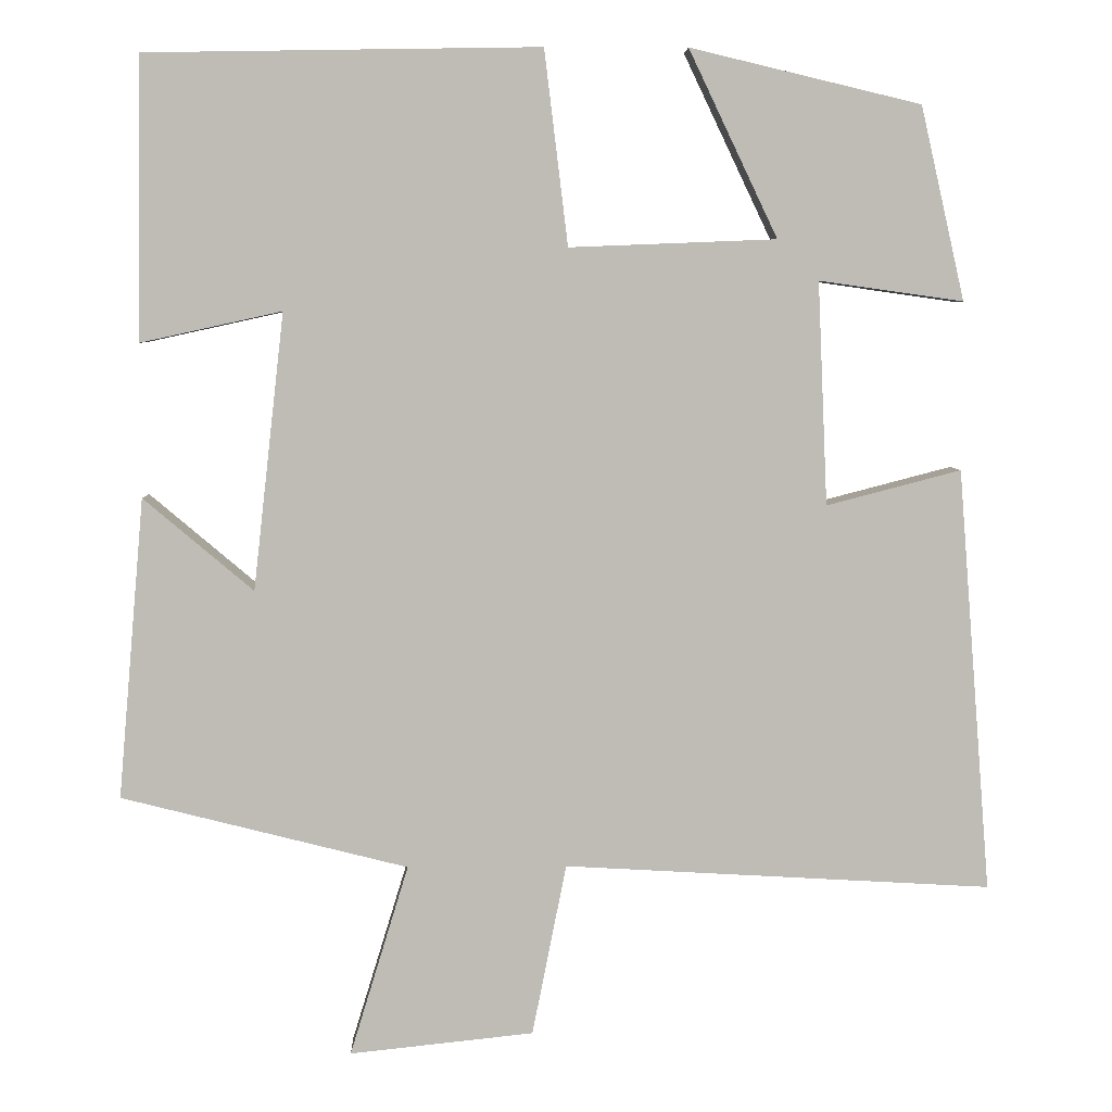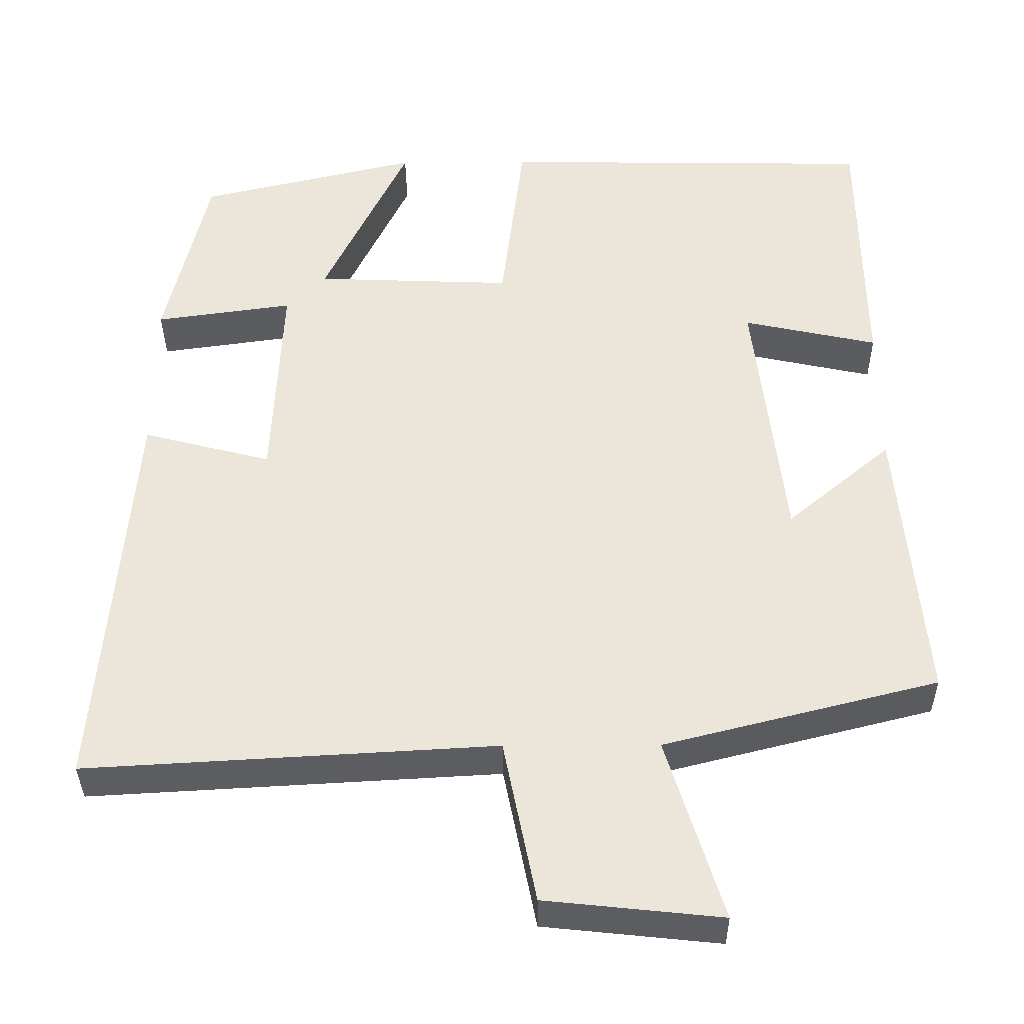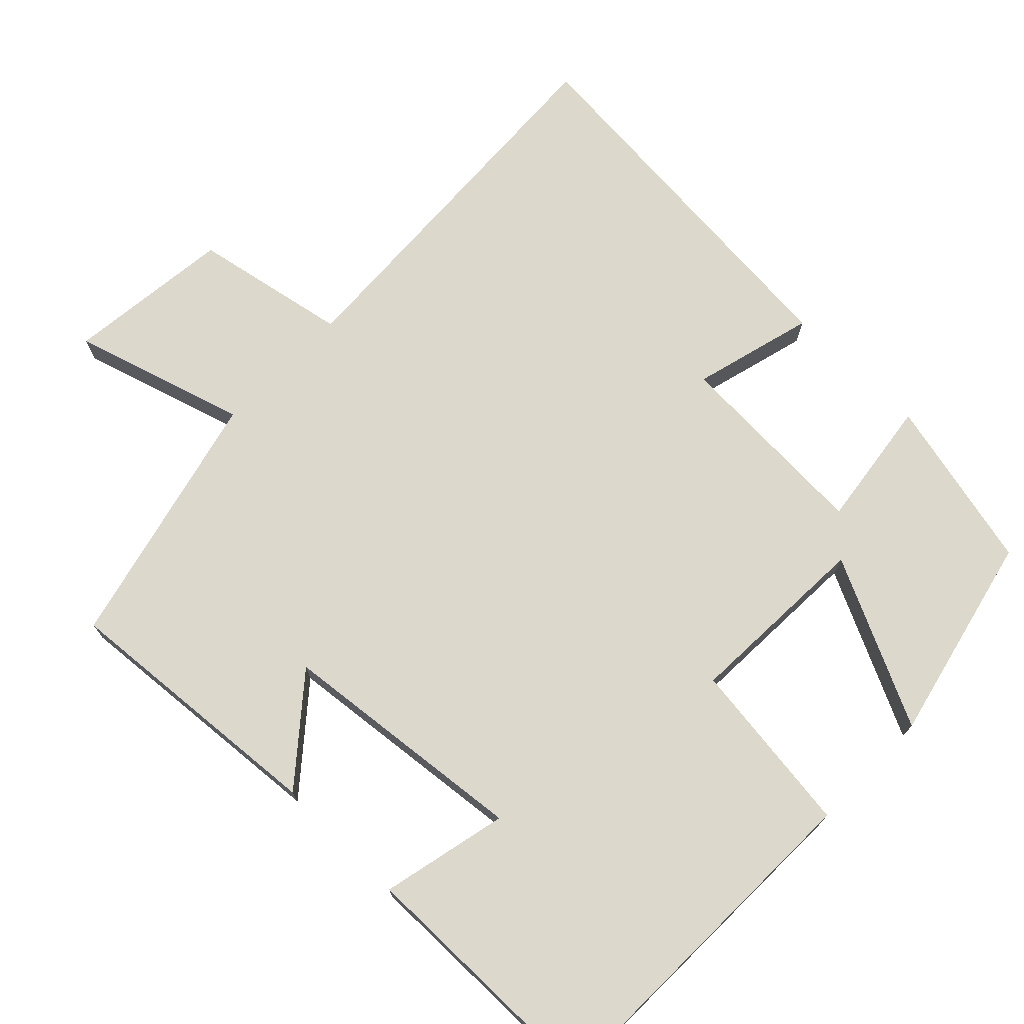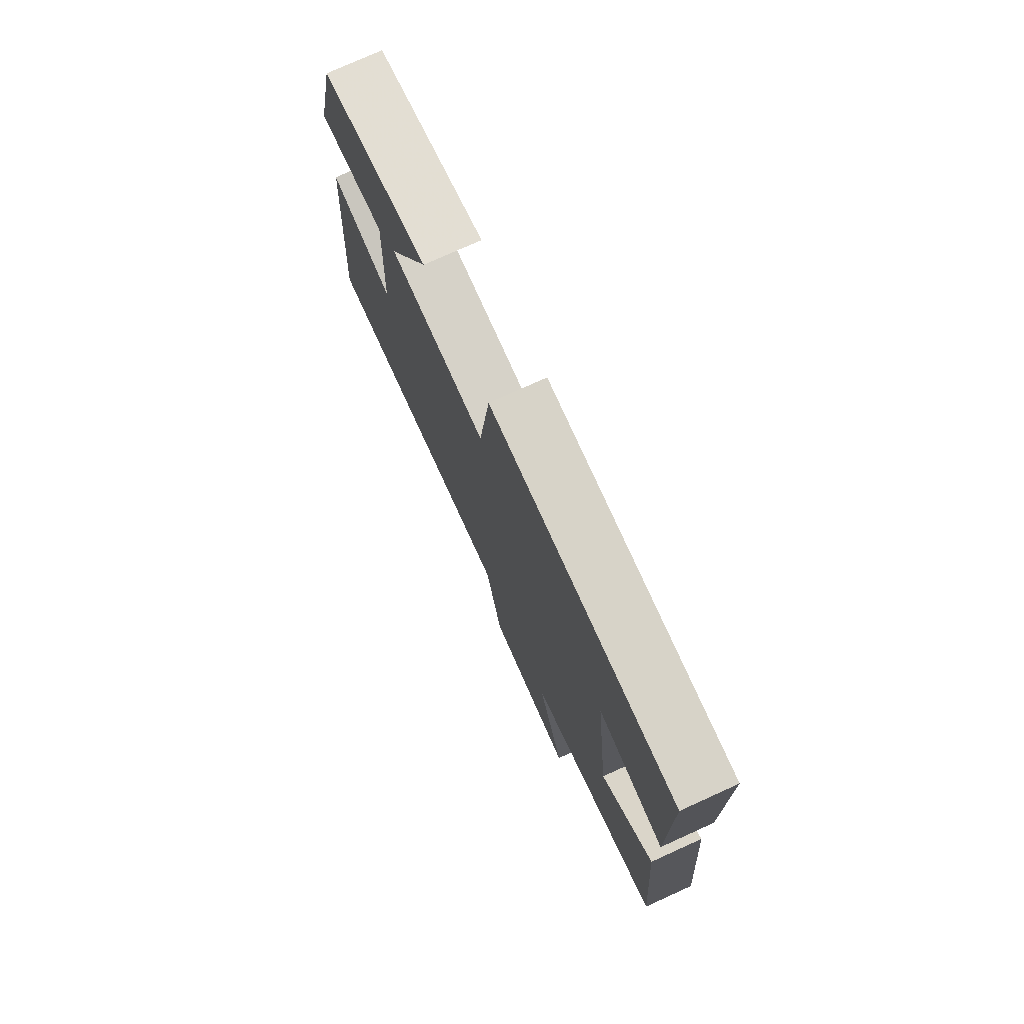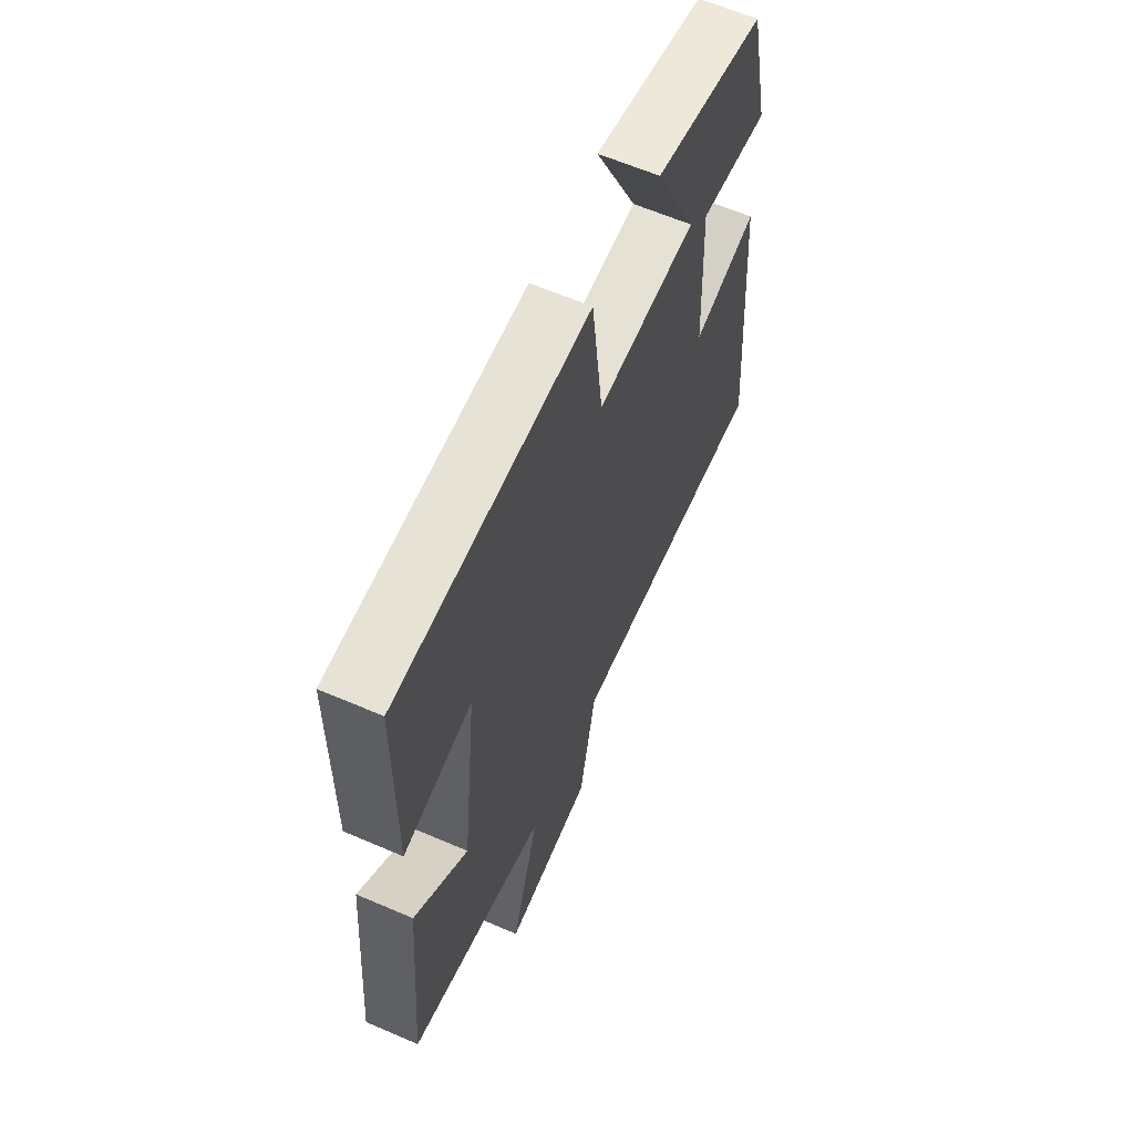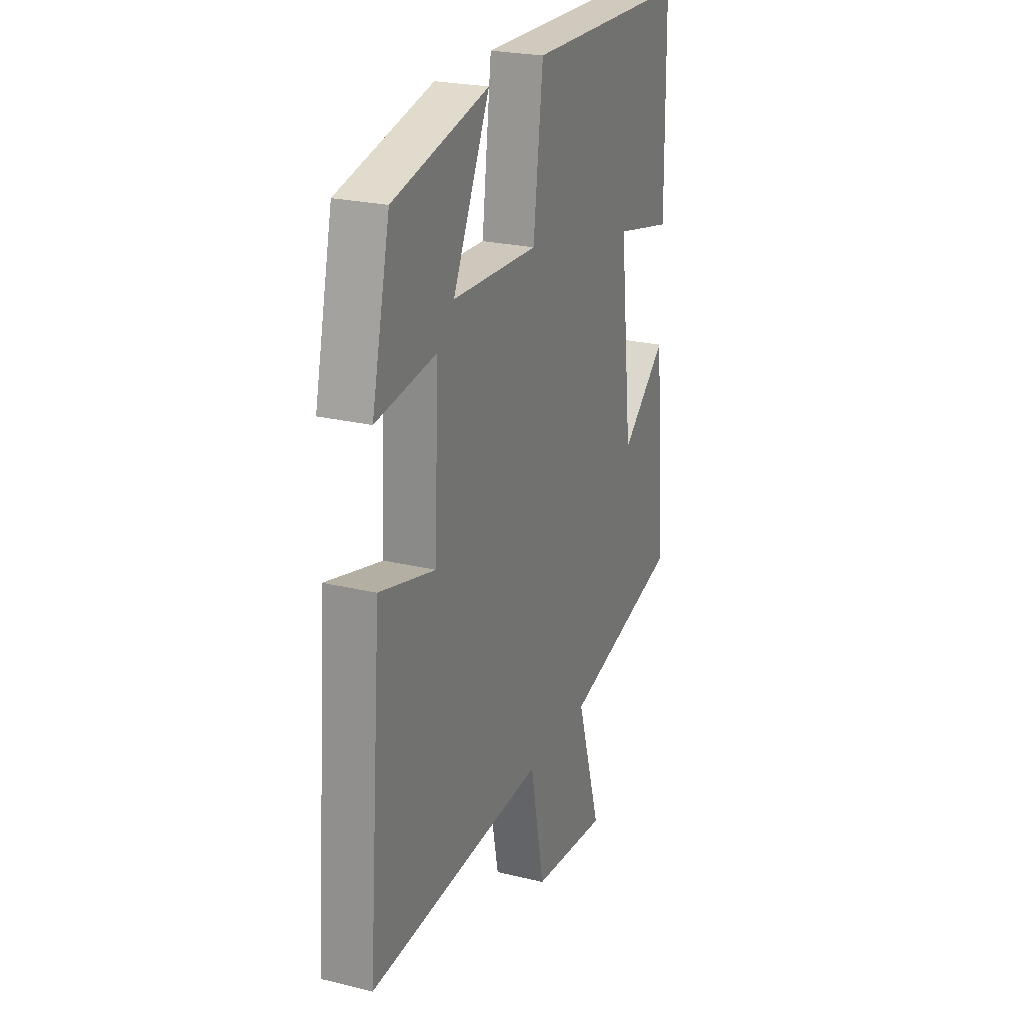
<metadata>
{"format":"obj","ext":"obj","renderer":"f3d","projection":"perspective","resolution":1024,"background":"white","views":[{"elev":5.4,"azim":-1.8,"up":"+Z"},{"elev":-36.0,"azim":-179.5,"up":"+Z"},{"elev":72.7,"azim":-45.5,"up":"+Y"},{"elev":76.3,"azim":-114.4,"up":"+Z"},{"elev":62.5,"azim":-66.4,"up":"+Z"},{"elev":23.8,"azim":112.1,"up":"+Z"}]}
</metadata>
<code>
v 0.446 0.07 0.433
v 0.5 0.07 0.196
v 0.323 0.07 0.221
v 0.335 0.07 -0.053
v 0.5 0.07 -0.01
v 0.541 0.07 -0.53
v 0.016 0.07 -0.5
v -0.026 0.07 -0.711
v -0.252 0.07 -0.735
v -0.18 0.07 -0.5
v -0.532 0.07 -0.411
v -0.5 0.07 -0.042
v -0.365 0.07 -0.156
v -0.327 0.07 0.184
v -0.5 0.07 0.146
v -0.496 0.07 0.492
v -0.011 0.07 0.5
v 0.018 0.07 0.261
v 0.272 0.07 0.271
v 0.163 0.07 0.5
v 0.446 0 0.433
v 0.5 0 0.196
v 0.323 0 0.221
v 0.335 0 -0.053
v 0.5 0 -0.01
v 0.541 0 -0.53
v 0.016 0 -0.5
v -0.026 0 -0.711
v -0.252 0 -0.735
v -0.18 0 -0.5
v -0.532 0 -0.411
v -0.5 0 -0.042
v -0.365 0 -0.156
v -0.327 0 0.184
v -0.5 0 0.146
v -0.496 0 0.492
v -0.011 0 0.5
v 0.018 0 0.261
v 0.272 0 0.271
v 0.163 0 0.5
f 19 20 1 2
f 15 16 17 18
f 14 15 18
f 13 14 18 19
f 10 11 12 13
f 10 13 19
f 7 8 9 10
f 7 10 19
f 4 5 6 7
f 3 4 7 19
f 2 3 19
f 22 21 40 39
f 38 37 36 35
f 38 35 34
f 39 38 34 33
f 33 32 31 30
f 39 33 30
f 30 29 28 27
f 39 30 27
f 27 26 25 24
f 39 27 24 23
f 39 23 22
f 1 21 22 2
f 2 22 23 3
f 3 23 24 4
f 4 24 25 5
f 5 25 26 6
f 6 26 27 7
f 7 27 28 8
f 8 28 29 9
f 9 29 30 10
f 10 30 31 11
f 11 31 32 12
f 12 32 33 13
f 13 33 34 14
f 14 34 35 15
f 15 35 36 16
f 16 36 37 17
f 17 37 38 18
f 18 38 39 19
f 19 39 40 20
f 20 40 21 1

</code>
